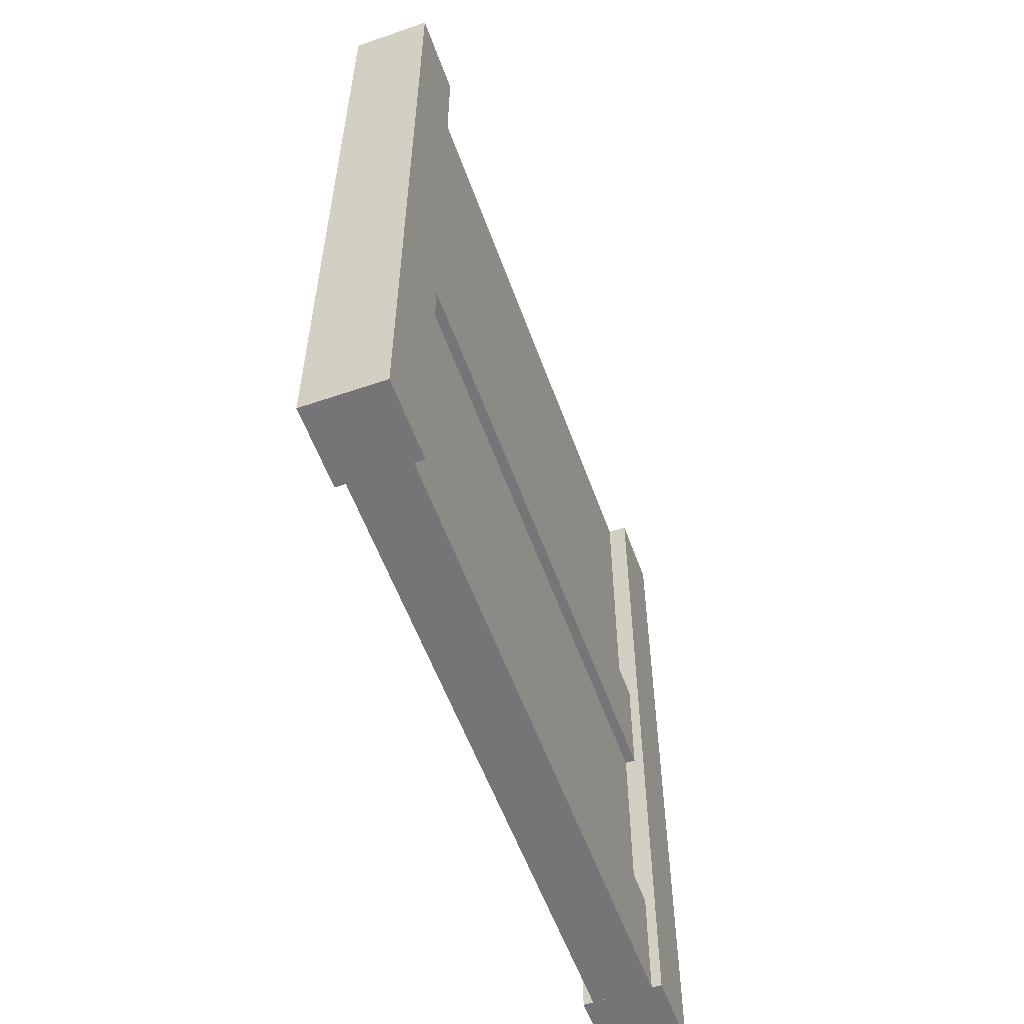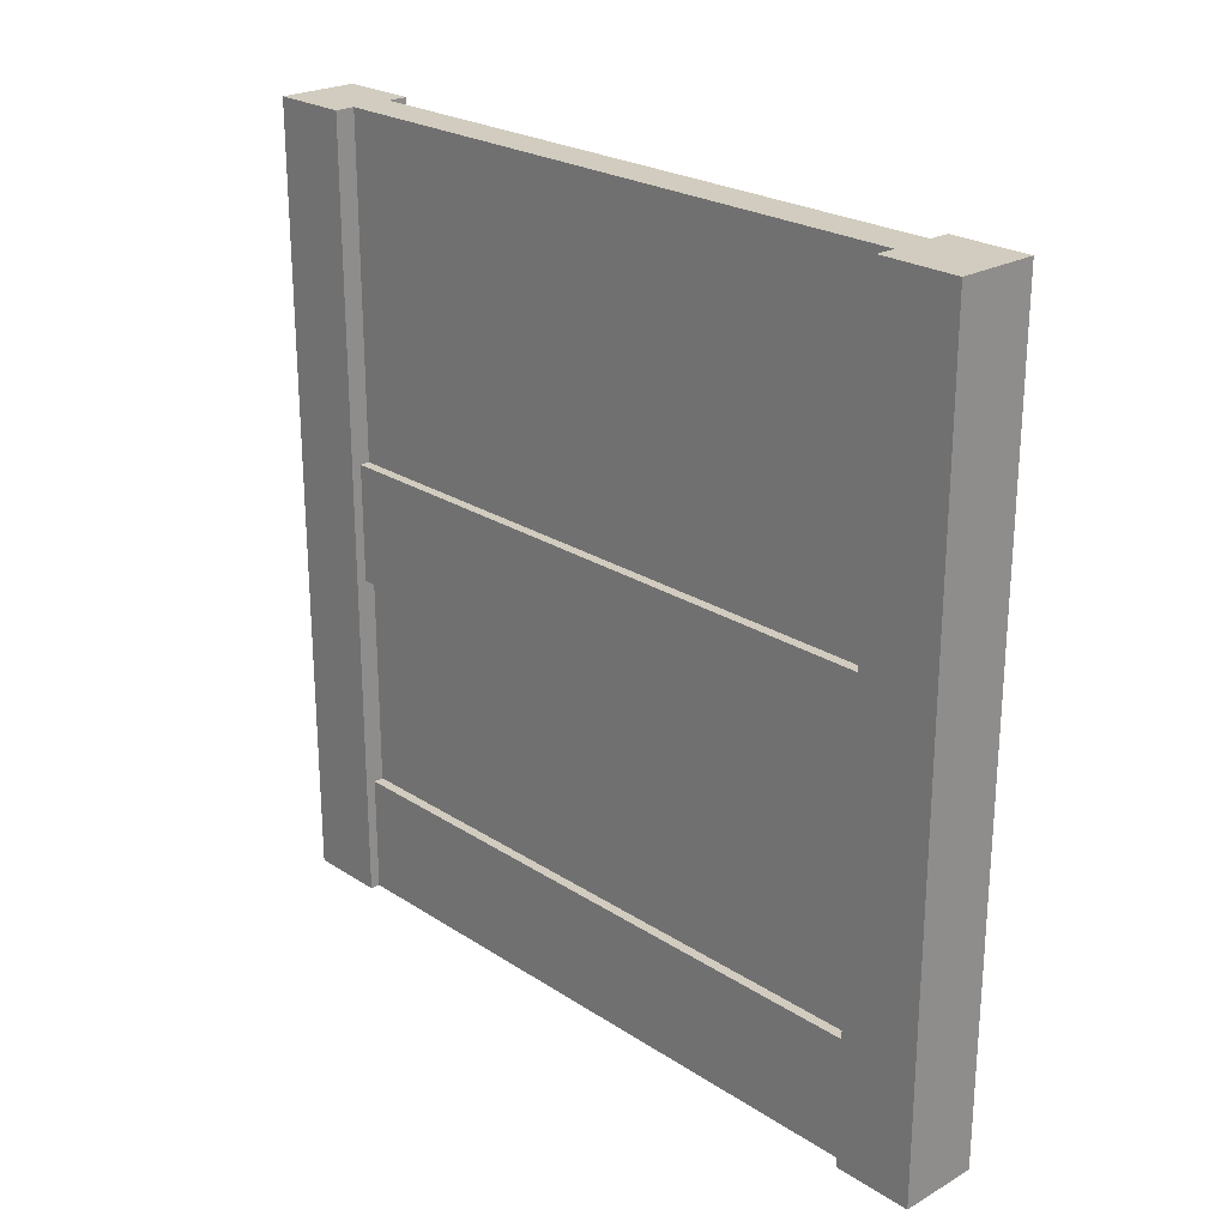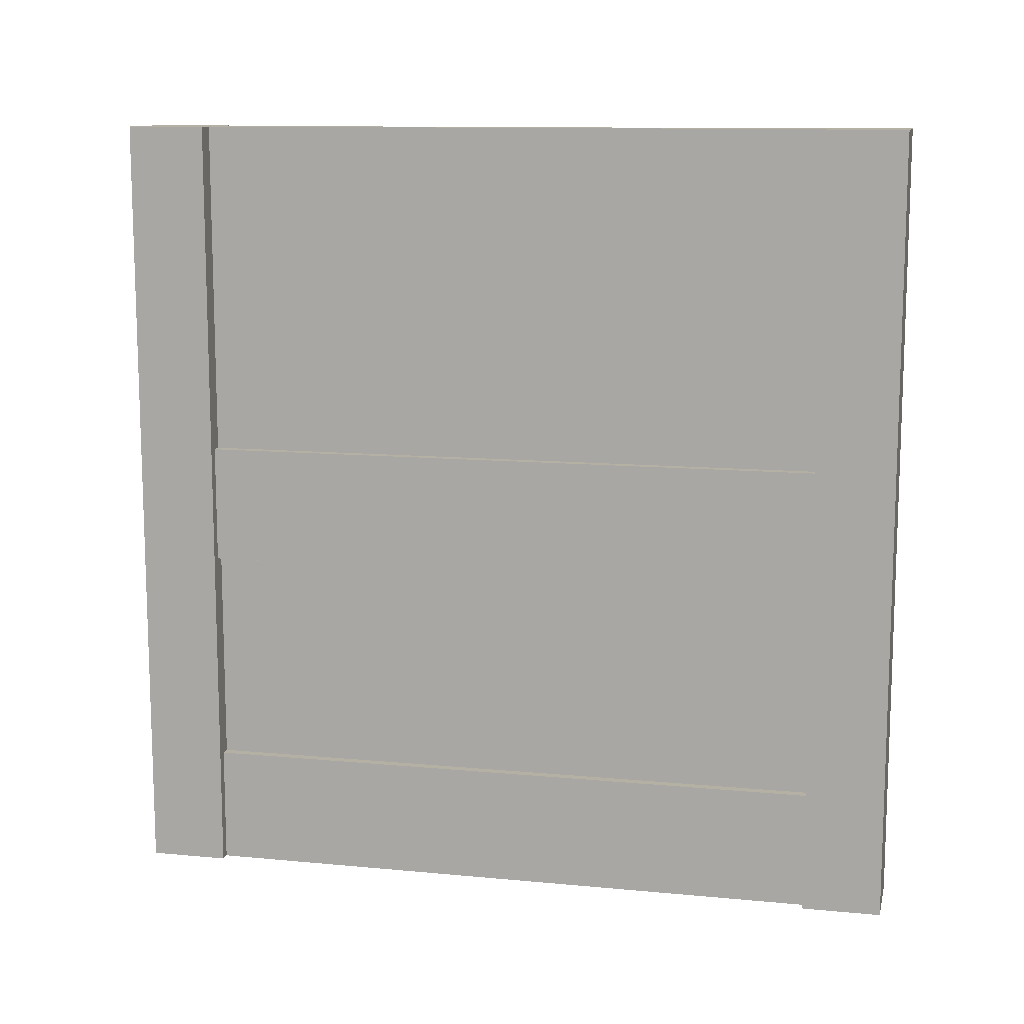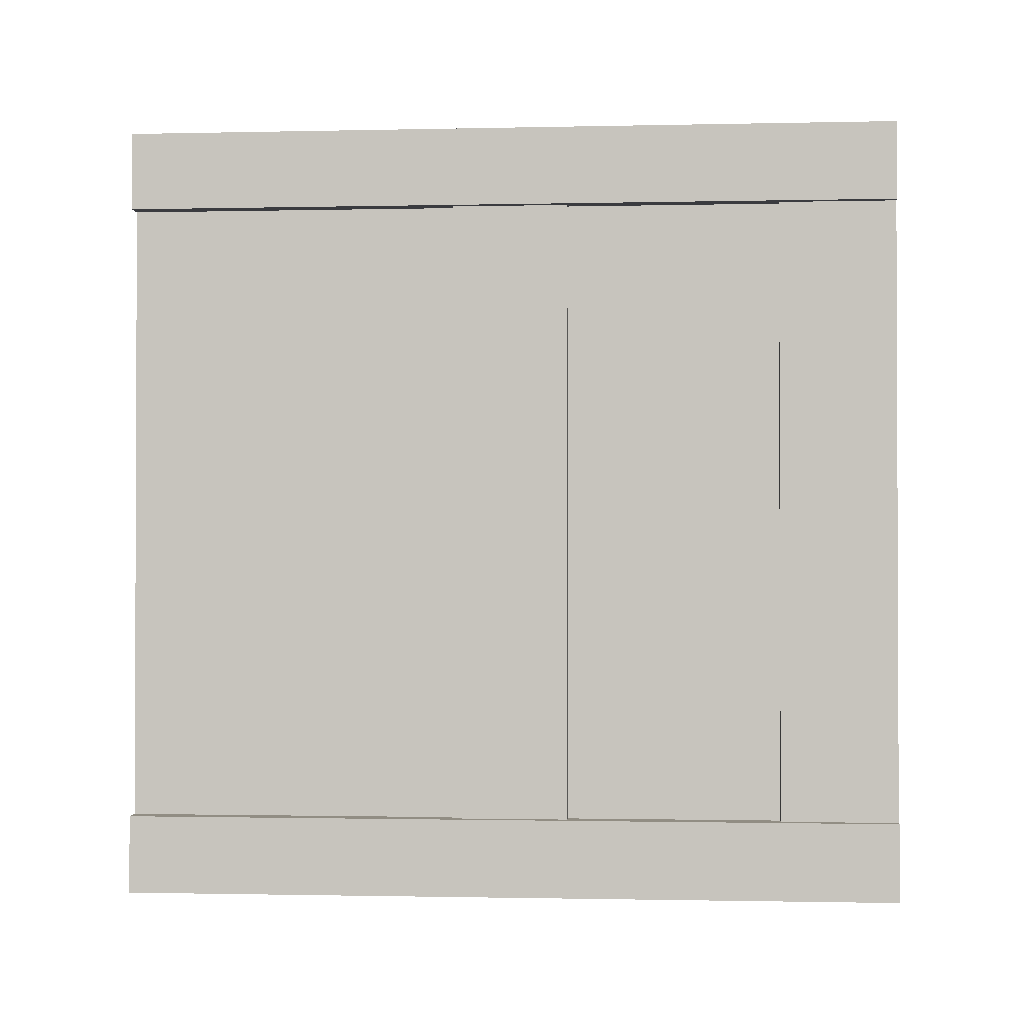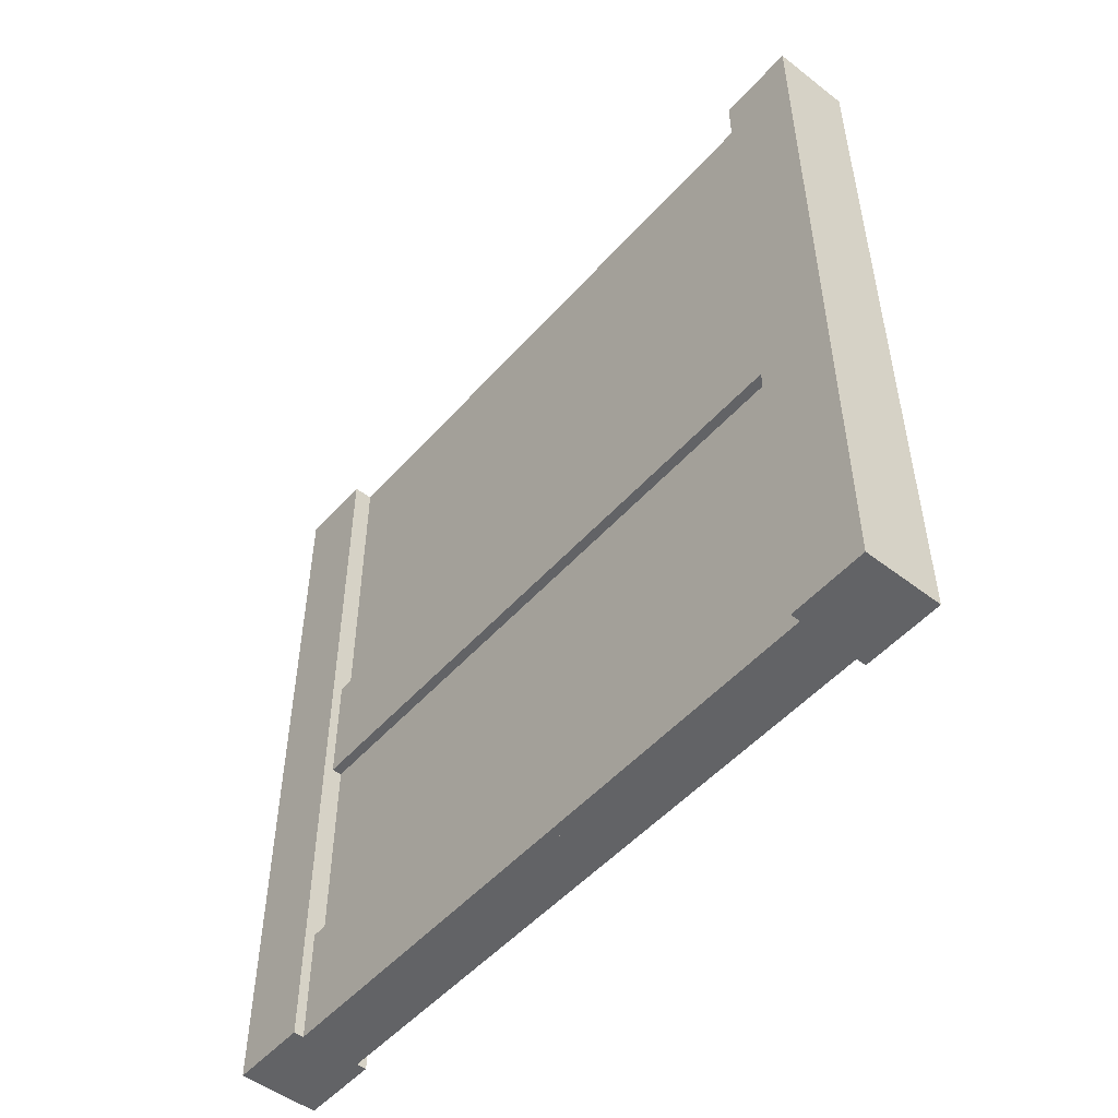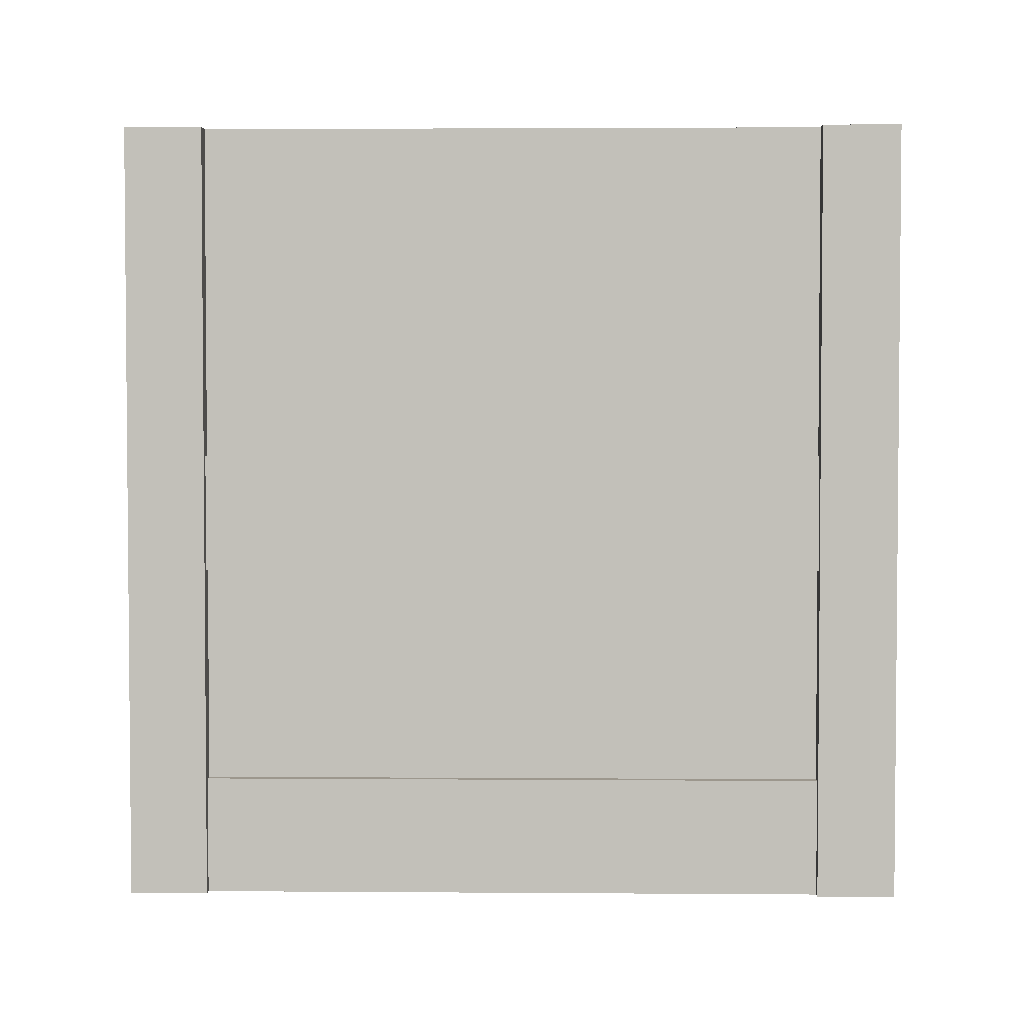
<metadata>
{"format":"obj","ext":"obj","renderer":"f3d","projection":"perspective","resolution":1024,"background":"white","views":[{"elev":-56.6,"azim":19.7,"up":"+Y"},{"elev":24.0,"azim":-43.1,"up":"+Y"},{"elev":11.6,"azim":-77.1,"up":"+Y"},{"elev":-1.2,"azim":-85.3,"up":"+Z"},{"elev":-50.9,"azim":140.0,"up":"+Y"},{"elev":2.9,"azim":-88.6,"up":"+Y"}]}
</metadata>
<code>
g wall-wood-detail-horizontal
v 0.5 1 -0.5 1 1 1
v 0.5 1 -0.4 1 1 1
v 0.4 1 -0.5 1 1 1
v 0.4 1 -0.4 1 1 1
v 0.5 0 -0.4 1 1 1
v 0.5 0 -0.5 1 1 1
v 0.4 0 -0.4 1 1 1
v 0.4 0 -0.5 1 1 1
v 0.5 1 0.4 1 1 1
v 0.5 1 0.5 1 1 1
v 0.4 1 0.4 1 1 1
v 0.4 1 0.5 1 1 1
v 0.5 0 0.5 1 1 1
v 0.5 0 0.4 1 1 1
v 0.4 0 0.5 1 1 1
v 0.4 0 0.4 1 1 1
v 0.4875 0.15 -0.4 1 1 1
v 0.4875 0.15 0.4 1 1 1
v 0.4125 0.15 -0.4 1 1 1
v 0.4125 0.15 0.4 1 1 1
v 0.4125 0 -0.4 1 1 1
v 0.4125 3.287e-13 0.4 1 1 1
v 0.4875 0 -0.4 1 1 1
v 0.4875 3.287e-13 0.4 1 1 1
v 0.4875 0.575 -0.4 1 1 1
v 0.4875 0.575 0.4 1 1 1
v 0.4125 0.575 -0.4 1 1 1
v 0.4125 0.575 0.4 1 1 1
v 0.4125 0.425 -0.4 1 1 1
v 0.4125 0.425 0.4 1 1 1
v 0.4875 0.425 -0.4 1 1 1
v 0.4875 0.425 0.4 1 1 1
v 0.475 1 -0.4 1 1 1
v 0.475 1 0.4 1 1 1
v 0.425 1 -0.4 1 1 1
v 0.425 1 0.4 1 1 1
v 0.425 0 -0.4 1 1 1
v 0.425 0 0.4 1 1 1
v 0.475 0 -0.4 1 1 1
v 0.475 0 0.4 1 1 1
f 3 2 1
f 2 3 4
f 7 6 5
f 6 7 8
f 3 6 8
f 6 3 1
f 7 3 8
f 3 7 4
f 2 7 5
f 7 2 4
f 2 6 1
f 6 2 5
f 11 10 9
f 10 11 12
f 15 14 13
f 14 15 16
f 11 14 16
f 14 11 9
f 15 11 16
f 11 15 12
f 10 15 13
f 15 10 12
f 10 14 9
f 14 10 13
f 19 18 17
f 18 19 20
f 21 20 19
f 20 21 22
f 18 23 17
f 23 18 24
f 22 23 24
f 23 22 21
f 27 26 25
f 26 27 28
f 29 28 27
f 28 29 30
f 26 31 25
f 31 26 32
f 30 31 32
f 31 30 29
f 35 34 33
f 34 35 36
f 38 35 37
f 35 38 36
f 34 39 33
f 39 34 40
g wall-wood-detail-horizontal
f 3 2 1
f 2 3 4
f 7 6 5
f 6 7 8
f 3 6 8
f 6 3 1
f 7 3 8
f 3 7 4
f 2 7 5
f 7 2 4
f 2 6 1
f 6 2 5
f 11 10 9
f 10 11 12
f 15 14 13
f 14 15 16
f 11 14 16
f 14 11 9
f 15 11 16
f 11 15 12
f 10 15 13
f 15 10 12
f 10 14 9
f 14 10 13
f 19 18 17
f 18 19 20
f 21 20 19
f 20 21 22
f 18 23 17
f 23 18 24
f 22 23 24
f 23 22 21
f 27 26 25
f 26 27 28
f 29 28 27
f 28 29 30
f 26 31 25
f 31 26 32
f 30 31 32
f 31 30 29
f 35 34 33
f 34 35 36
f 38 35 37
f 35 38 36
f 34 39 33
f 39 34 40

</code>
